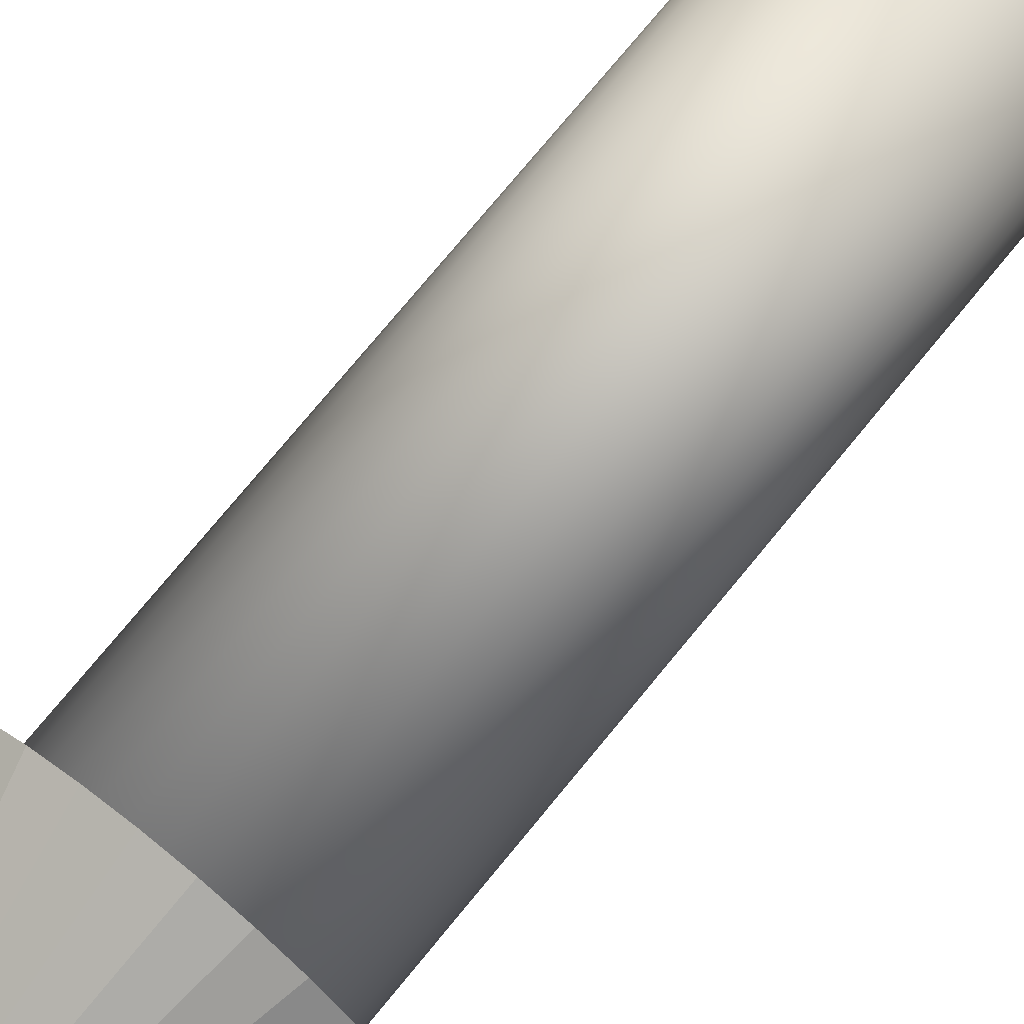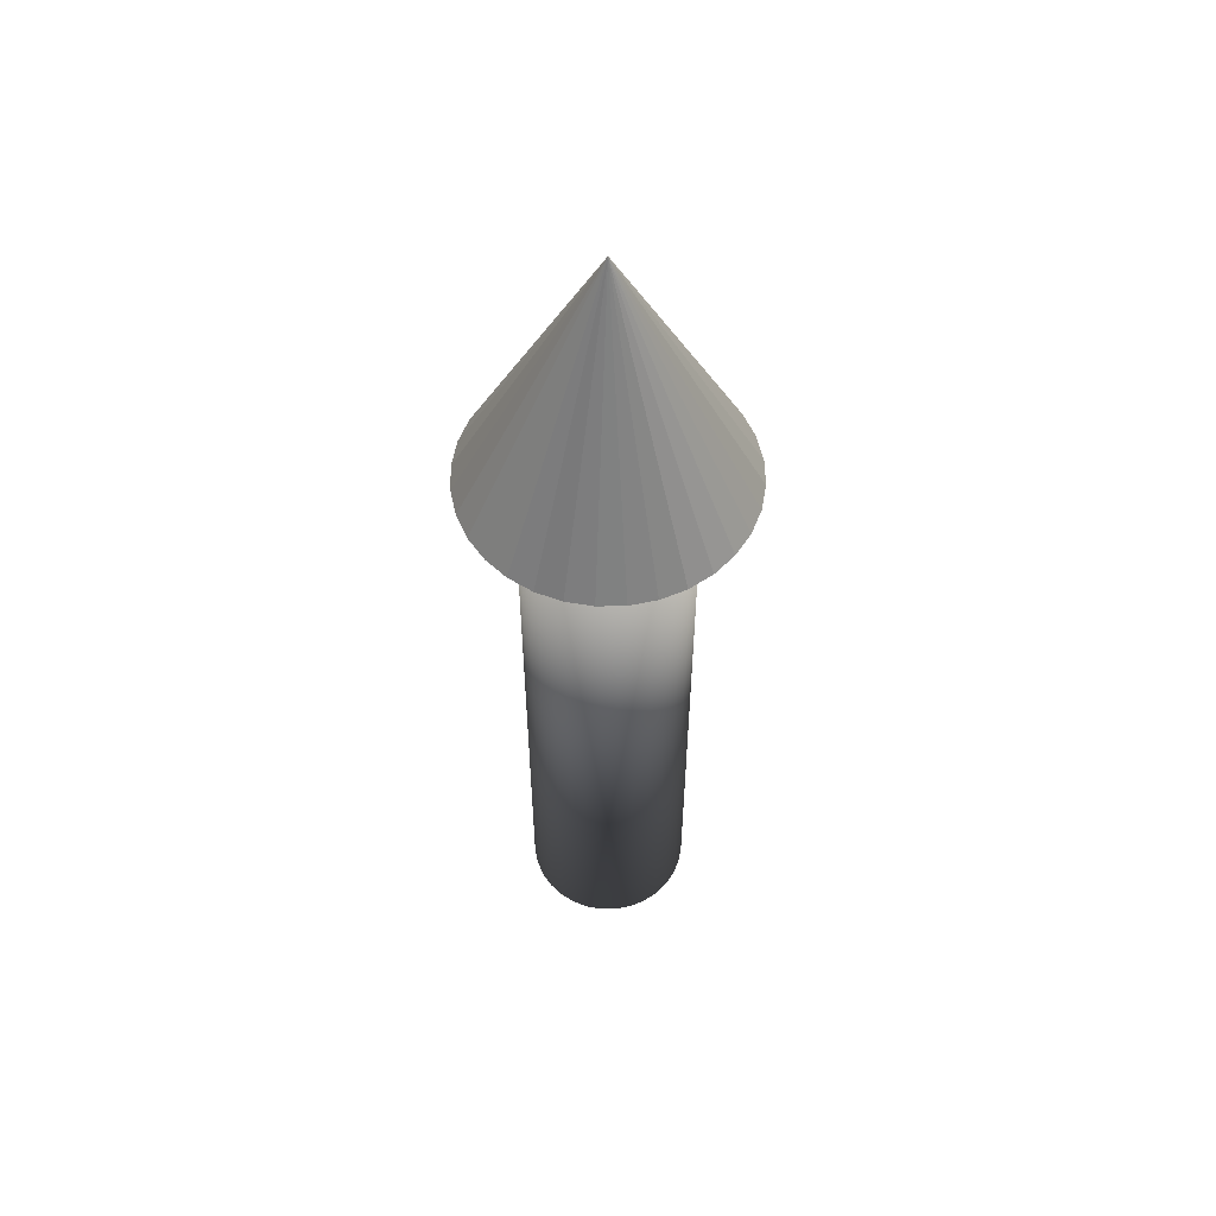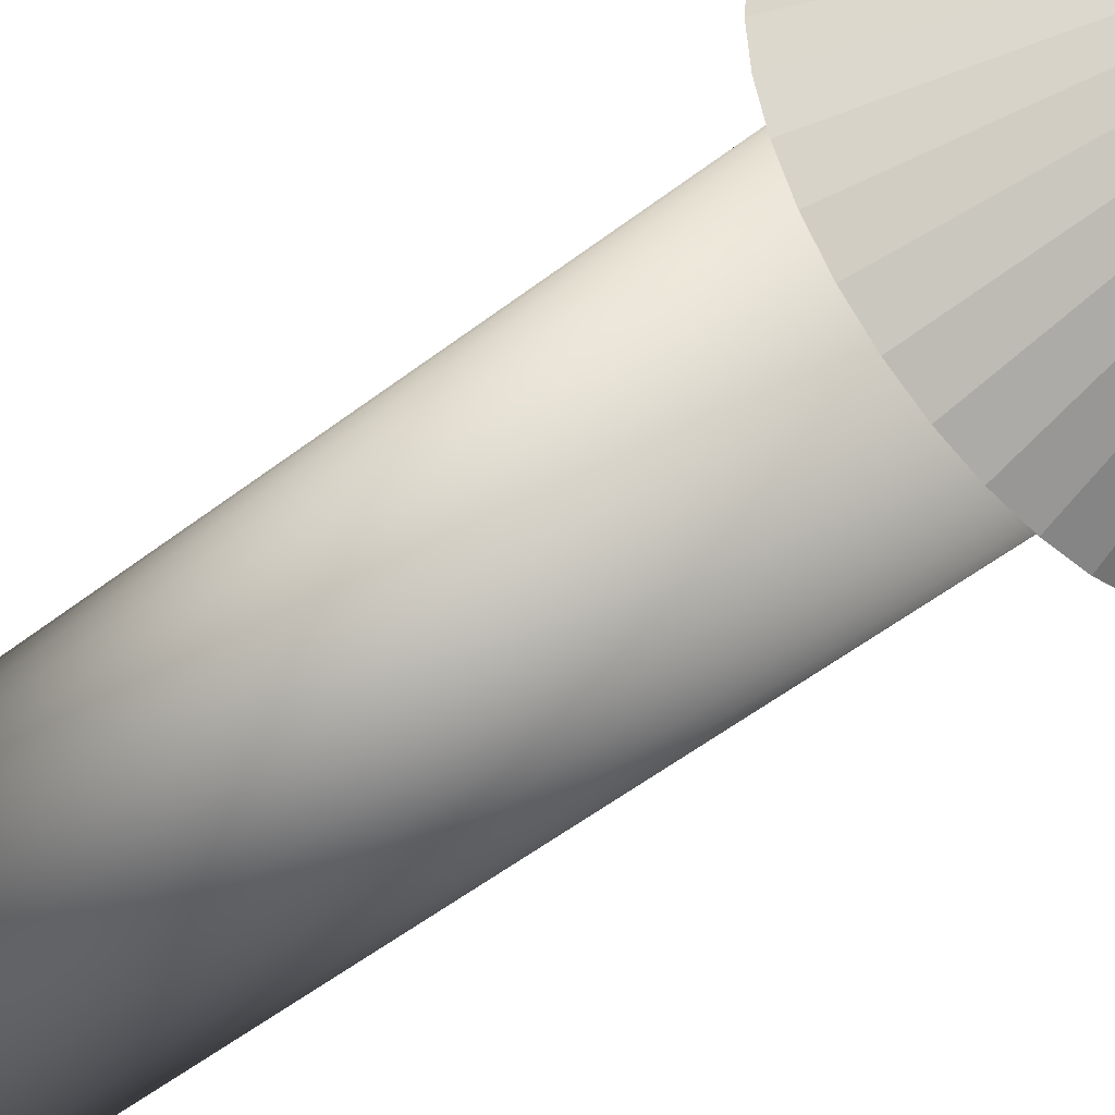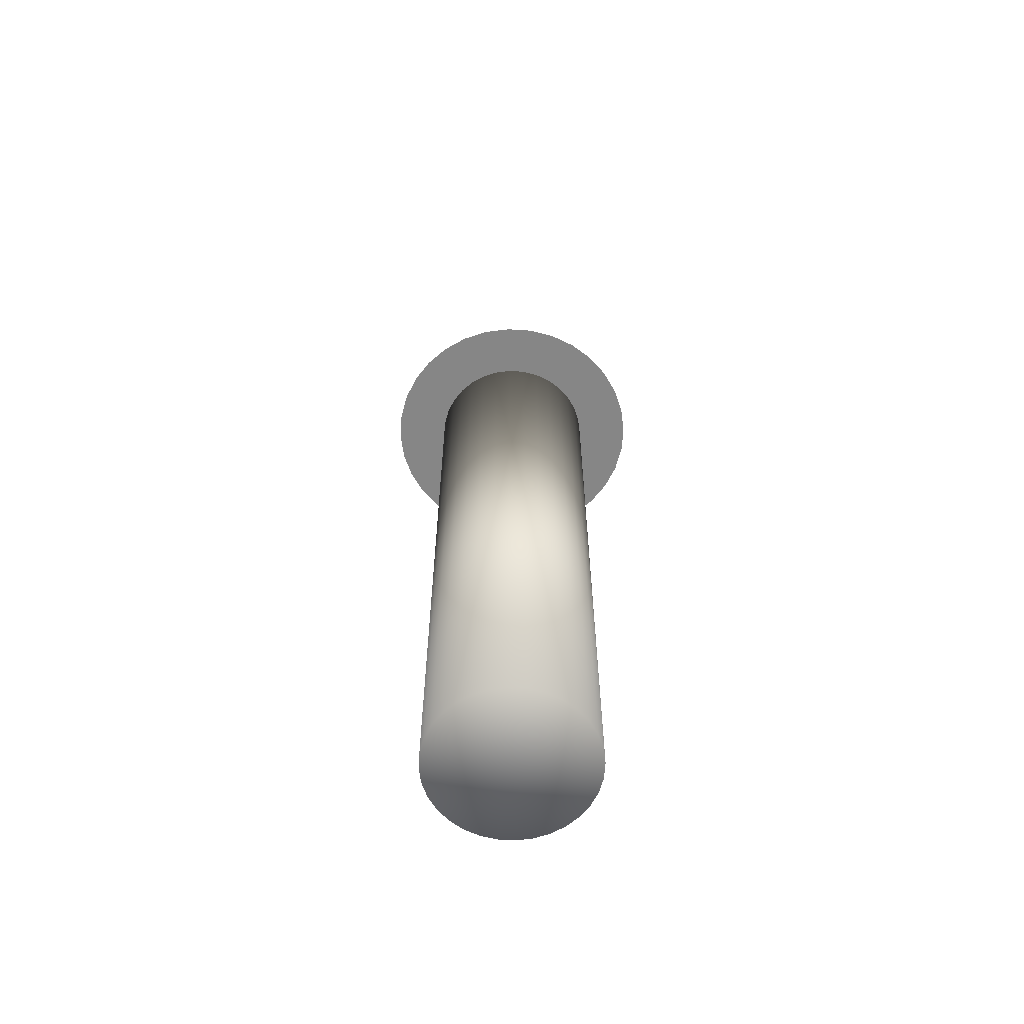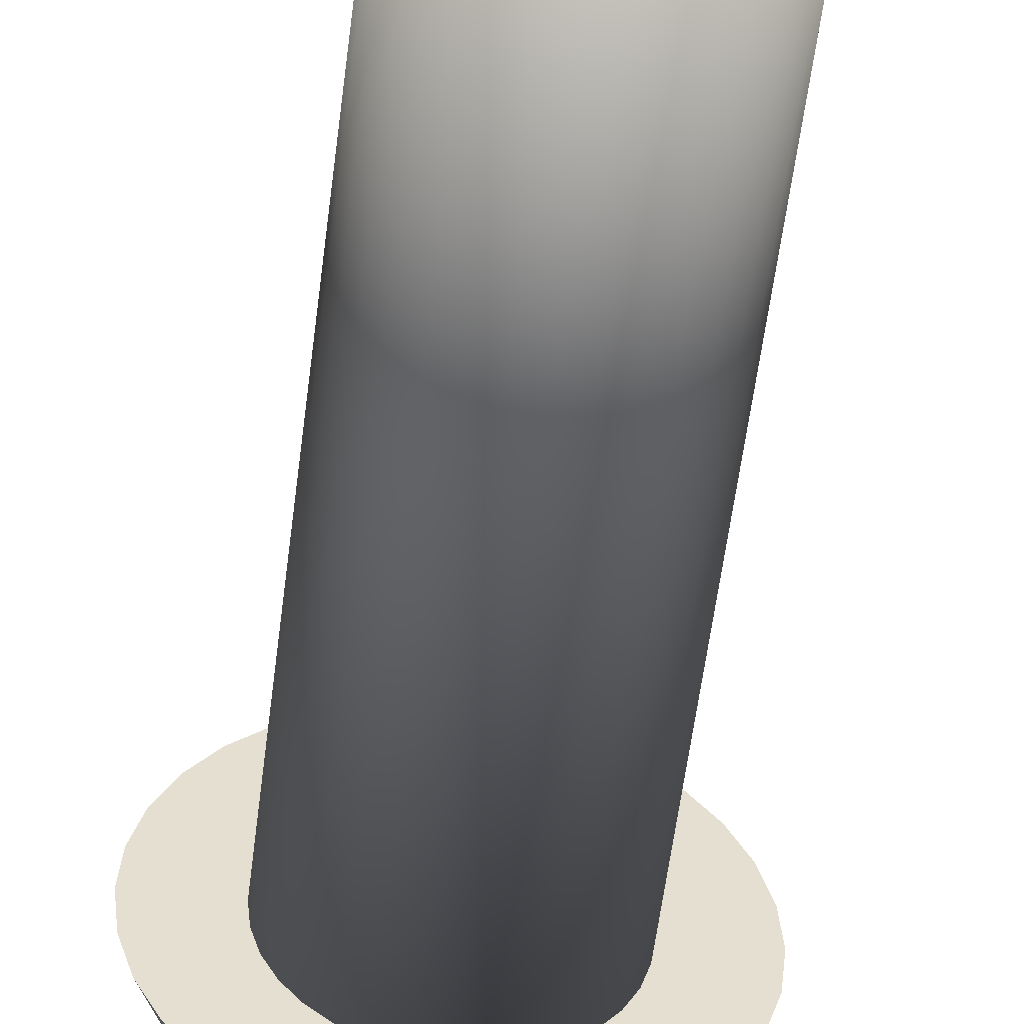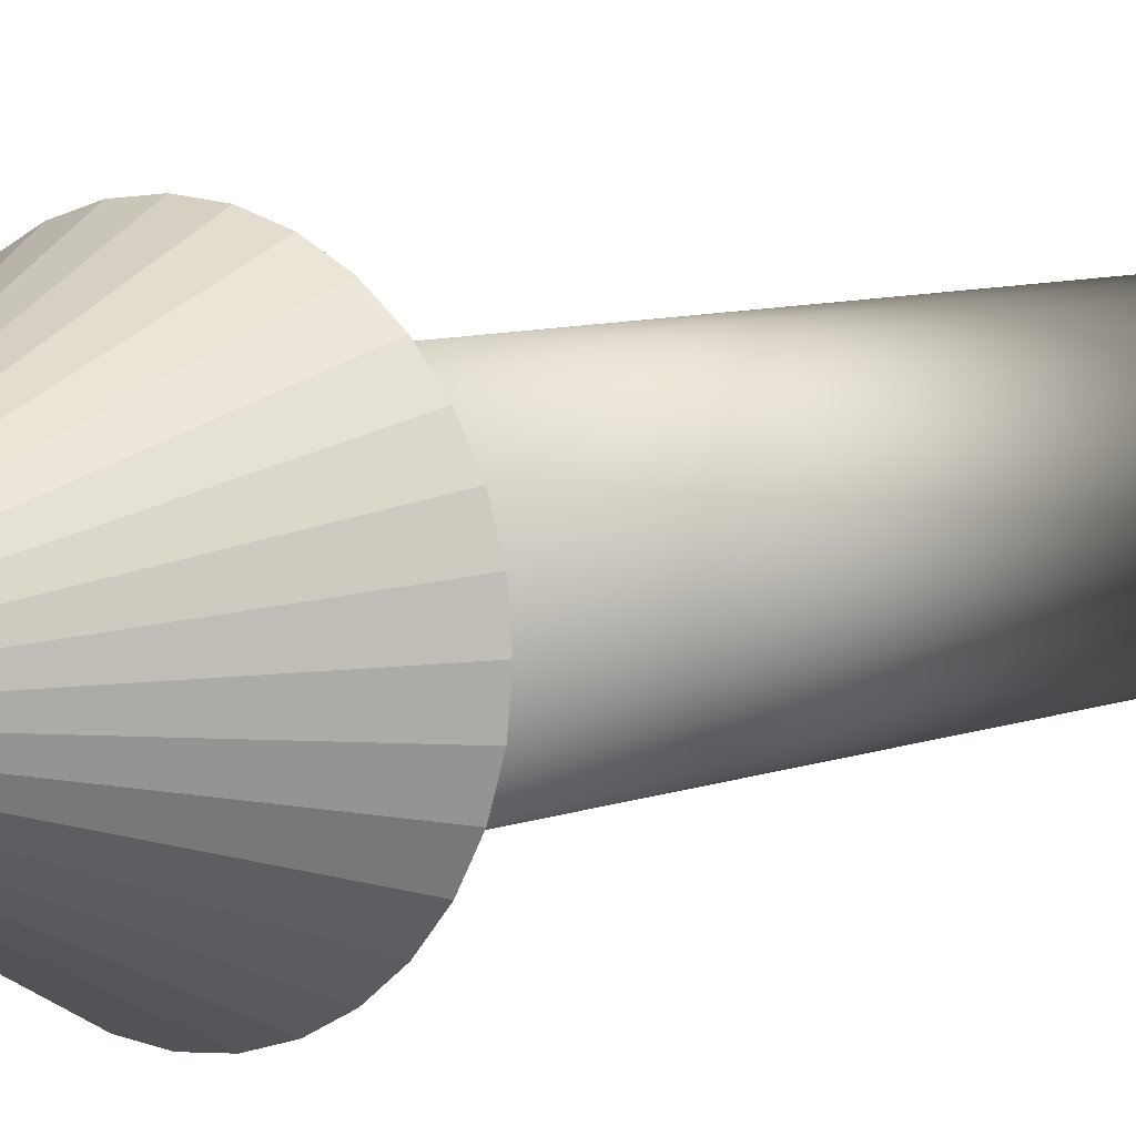
<metadata>
{"format":"obj","ext":"obj","renderer":"f3d","projection":"perspective","resolution":1024,"background":"white","views":[{"elev":71.7,"azim":-141.1,"up":"+Z"},{"elev":56.3,"azim":-74.3,"up":"+Y"},{"elev":-46.3,"azim":132.5,"up":"+Z"},{"elev":-62.1,"azim":-54.4,"up":"+Y"},{"elev":-53.4,"azim":-6.8,"up":"+Z"},{"elev":6.4,"azim":-142.7,"up":"+Z"}]}
</metadata>
<code>
o Cone
v 0 -3.5 -3.5
v 0 3.5 1e-06
v 0.6828 -3.5 -3.433
v 1.339 -3.5 -3.234
v 1.944 -3.5 -2.91
v 2.475 -3.5 -2.475
v 2.91 -3.5 -1.944
v 3.234 -3.5 -1.339
v 3.433 -3.5 -0.6828
v 3.5 -3.5 -1e-06
v 3.433 -3.5 0.6828
v 3.234 -3.5 1.339
v 2.91 -3.5 1.944
v 2.475 -3.5 2.475
v 1.944 -3.5 2.91
v 1.339 -3.5 3.234
v 0.6828 -3.5 3.433
v 0 -3.5 3.5
v -0.6828 -3.5 3.433
v -1.339 -3.5 3.234
v -1.944 -3.5 2.91
v -2.475 -3.5 2.475
v -2.91 -3.5 1.944
v -3.234 -3.5 1.339
v -3.433 -3.5 0.6828
v -3.5 -3.5 -4e-06
v -3.433 -3.5 -0.6828
v -3.234 -3.5 -1.339
v -2.91 -3.5 -1.944
v -2.475 -3.5 -2.475
v -1.944 -3.5 -2.91
v -1.339 -3.5 -3.234
v -0.6828 -3.5 -3.433
v 1.5 -2.54 -1.5
v 1.5 -21.09 -1.5
v 1.179 -21.09 -1.764
v 1.179 -2.54 -1.764
v 0.8118 -21.09 -1.96
v 0.8118 -2.54 -1.96
v 0.4138 -21.09 -2.081
v 0.4138 -2.54 -2.081
v -5e-06 -21.09 -2.121
v 0 -2.54 -2.121
v -0.4139 -21.09 -2.081
v -0.4138 -2.54 -2.081
v -0.8118 -21.09 -1.96
v -0.8118 -2.54 -1.96
v -1.179 -21.09 -1.764
v -1.179 -2.54 -1.764
v -1.5 -21.09 -1.5
v -1.5 -2.54 -1.5
v -1.764 -21.09 -1.179
v -1.764 -2.54 -1.179
v -1.96 -21.09 -0.8118
v -1.96 -2.54 -0.8118
v -2.081 -21.09 -0.4139
v -2.081 -2.54 -0.4138
v -2.121 -21.09 -3e-06
v -2.121 -2.54 2e-06
v -2.081 -21.09 0.4138
v -2.081 -2.54 0.4139
v -1.96 -21.09 0.8118
v -1.96 -2.54 0.8118
v -1.764 -21.09 1.179
v -1.764 -2.54 1.179
v -1.5 -21.09 1.5
v -1.5 -2.54 1.5
v -1.179 -21.09 1.764
v -1.179 -2.54 1.764
v -0.8118 -21.09 1.96
v -0.8118 -2.54 1.96
v -0.4139 -21.09 2.081
v -0.4138 -2.54 2.081
v -9e-06 -21.09 2.121
v 2e-06 -2.54 2.121
v 0.4138 -21.09 2.081
v 0.4139 -2.54 2.081
v 0.8118 -21.09 1.96
v 0.8118 -2.54 1.96
v 1.179 -21.09 1.764
v 1.179 -2.54 1.764
v 1.5 -21.09 1.5
v 1.5 -2.54 1.5
v 1.764 -21.09 1.179
v 1.764 -2.54 1.179
v 1.96 -21.09 0.8118
v 1.96 -2.54 0.8118
v 2.081 -21.09 0.4139
v 2.081 -2.54 0.4138
v 2.121 -21.09 1.4e-05
v 2.121 -2.54 -2e-06
v 2.081 -21.09 -0.4138
v 2.081 -2.54 -0.4139
v 1.96 -21.09 -0.8118
v 1.96 -2.54 -0.8118
v 1.764 -21.09 -1.179
v 1.764 -2.54 -1.179
v 0 -2.54 1e-06
v -0 -21.09 -2e-06
f 1 2 3
f 3 2 4
f 4 2 5
f 5 2 6
f 6 2 7
f 7 2 8
f 8 2 9
f 9 2 10
f 10 2 11
f 11 2 12
f 12 2 13
f 13 2 14
f 14 2 15
f 15 2 16
f 16 2 17
f 17 2 18
f 18 2 19
f 19 2 20
f 20 2 21
f 21 2 22
f 22 2 23
f 23 2 24
f 24 2 25
f 25 2 26
f 26 2 27
f 27 2 28
f 28 2 29
f 29 2 30
f 30 2 31
f 31 2 32
f 32 2 33
f 33 2 1
f 1 3 4 5 6 7 8 9 10 11 12 13 14 15 16 17 18 19 20 21 22 23 24 25 26 27 28 29 30 31 32 33
f 34 35 36 37
f 37 36 38 39
f 39 38 40 41
f 41 40 42 43
f 43 42 44 45
f 45 44 46 47
f 47 46 48 49
f 49 48 50 51
f 51 50 52 53
f 53 52 54 55
f 55 54 56 57
f 57 56 58 59
f 59 58 60 61
f 61 60 62 63
f 63 62 64 65
f 65 64 66 67
f 67 66 68 69
f 69 68 70 71
f 71 70 72 73
f 73 72 74 75
f 75 74 76 77
f 77 76 78 79
f 79 78 80 81
f 81 80 82 83
f 83 82 84 85
f 85 84 86 87
f 87 86 88 89
f 89 88 90 91
f 91 90 92 93
f 93 92 94 95
f 95 94 96 97
f 35 34 97 96
f 98 34 37
f 99 36 35
f 98 37 39
f 99 38 36
f 98 39 41
f 99 40 38
f 98 41 43
f 99 42 40
f 98 43 45
f 99 44 42
f 98 45 47
f 99 46 44
f 98 47 49
f 99 48 46
f 98 49 51
f 99 50 48
f 98 51 53
f 99 52 50
f 98 53 55
f 99 54 52
f 98 55 57
f 99 56 54
f 98 57 59
f 99 58 56
f 98 59 61
f 99 60 58
f 98 61 63
f 99 62 60
f 98 63 65
f 99 64 62
f 98 65 67
f 99 66 64
f 98 67 69
f 99 68 66
f 98 69 71
f 99 70 68
f 98 71 73
f 99 72 70
f 98 73 75
f 99 74 72
f 98 75 77
f 99 76 74
f 98 77 79
f 99 78 76
f 98 79 81
f 99 80 78
f 98 81 83
f 99 82 80
f 98 83 85
f 99 84 82
f 98 85 87
f 99 86 84
f 98 87 89
f 99 88 86
f 98 89 91
f 99 90 88
f 98 91 93
f 99 92 90
f 98 93 95
f 99 94 92
f 98 95 97
f 99 96 94
f 97 34 98
f 99 35 96

</code>
